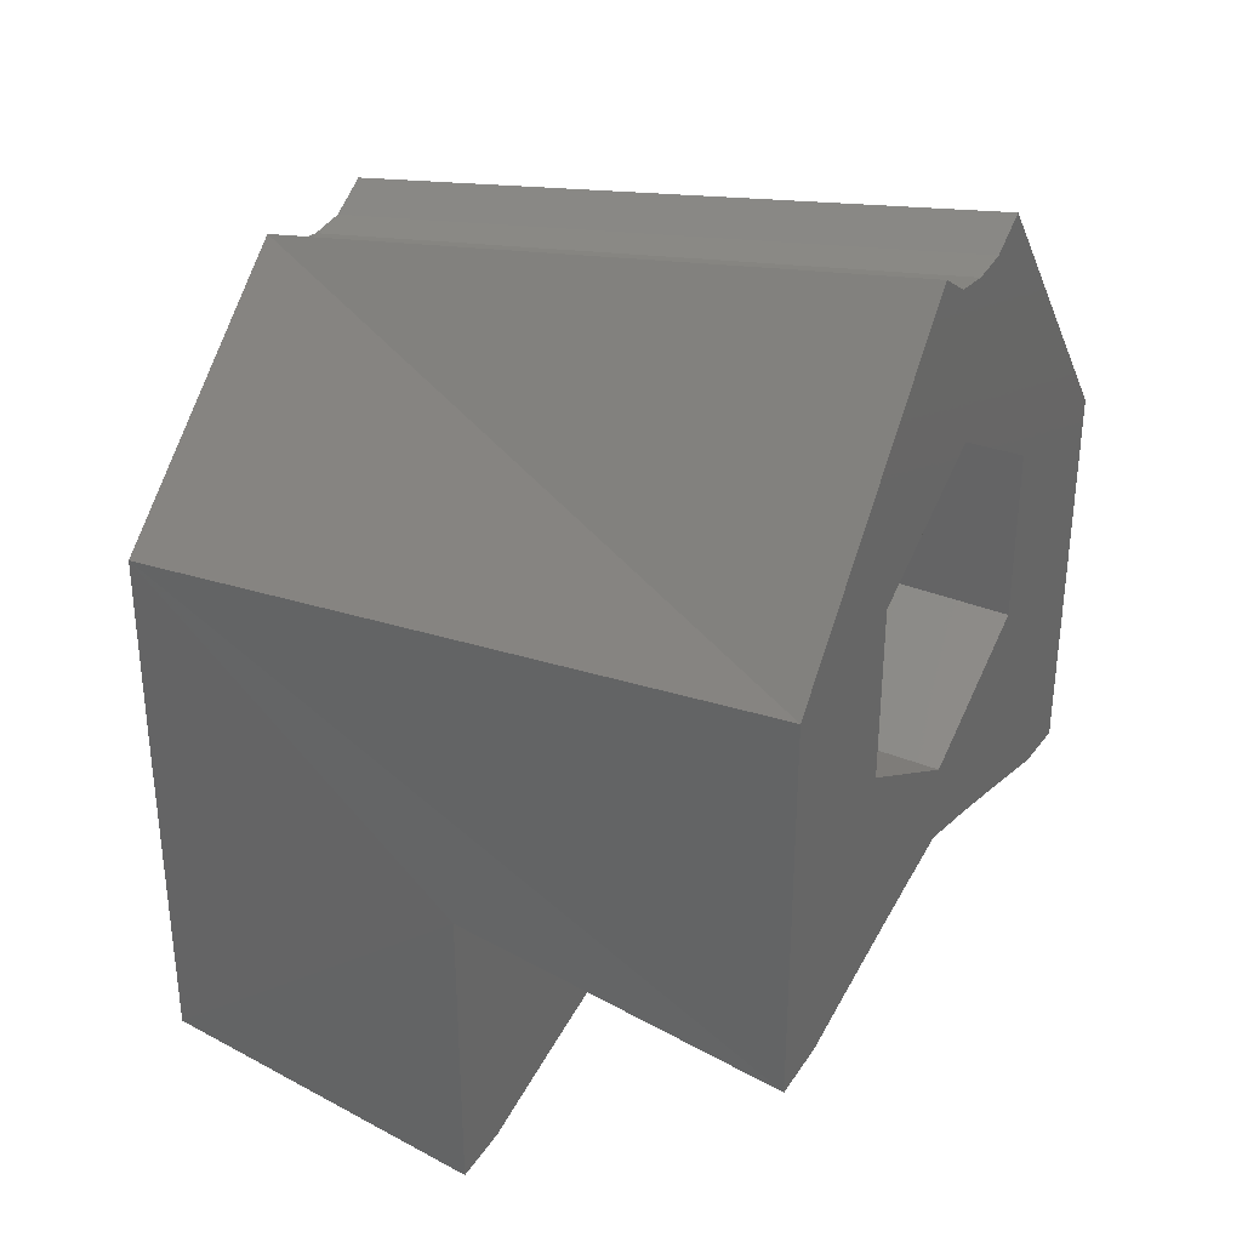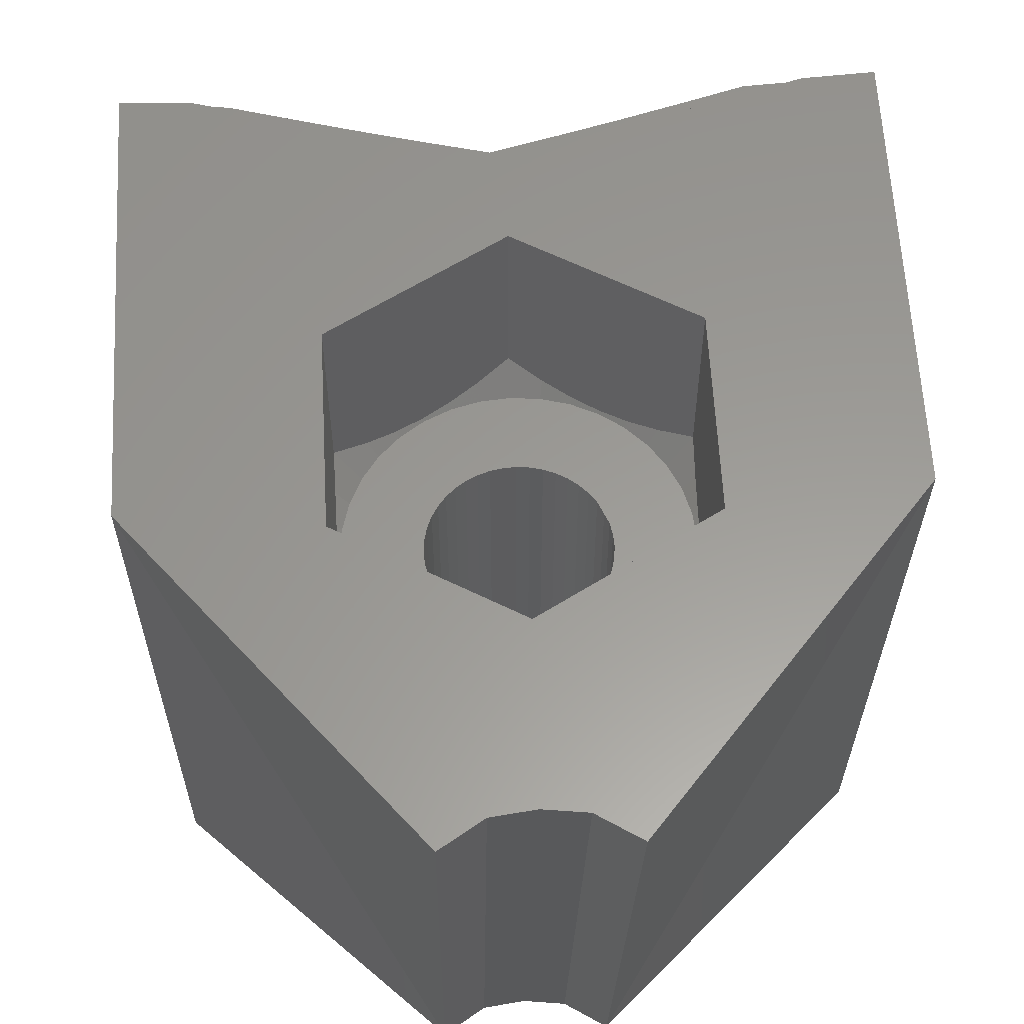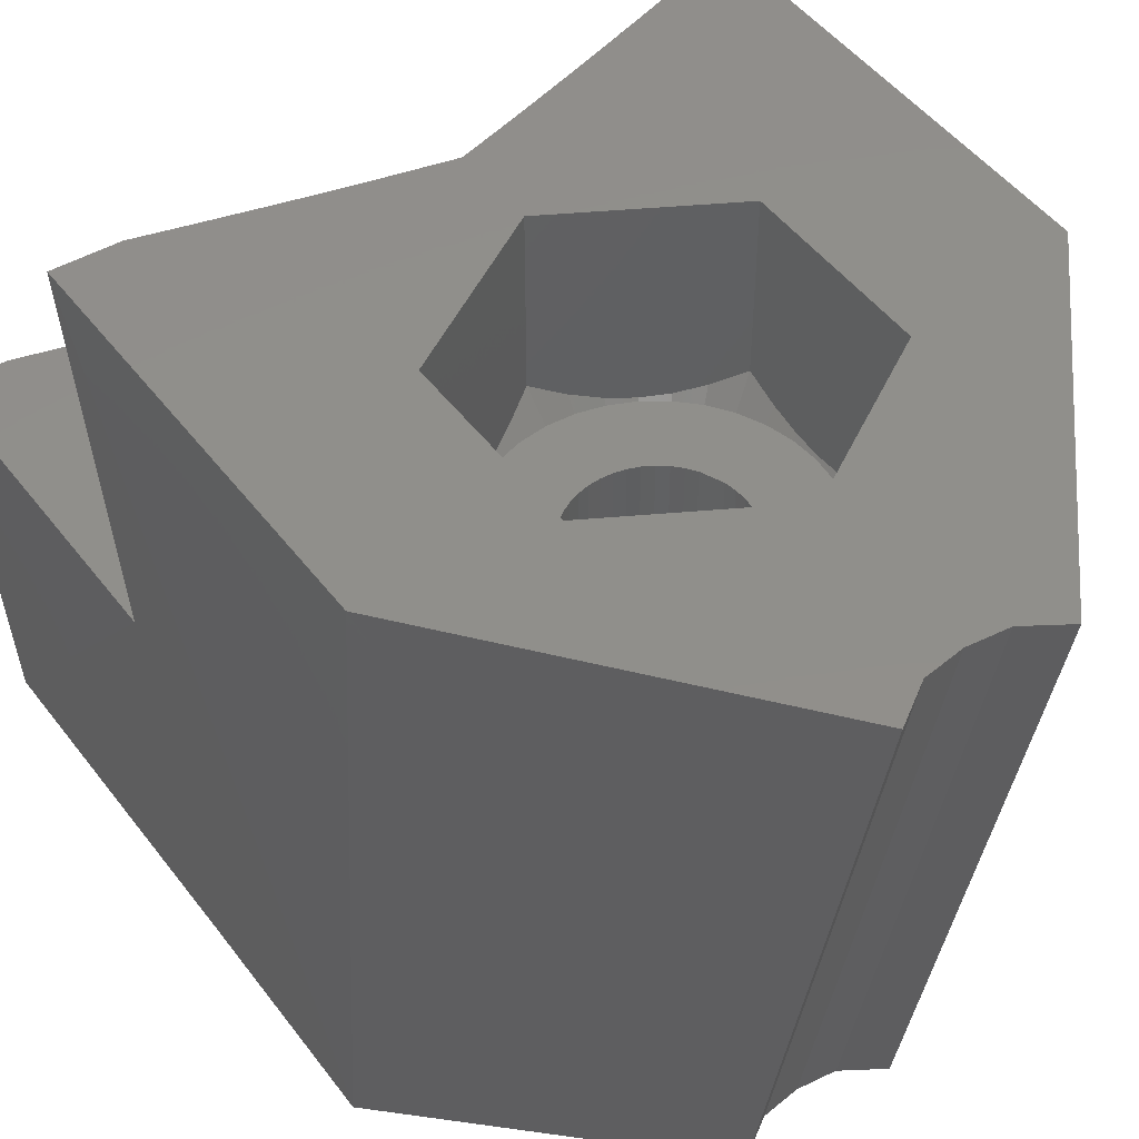
<metadata>
{"format":"stl","ext":"stl","renderer":"f3d","projection":"perspective","resolution":1024,"background":"white","views":[{"elev":33.0,"azim":-60.6,"up":"+Y"},{"elev":59.6,"azim":176.9,"up":"+Z"},{"elev":48.8,"azim":144.4,"up":"+Z"}]}
</metadata>
<code>
# stl→obj: 331 verts, 662 faces
v -4.206 2.543 19
v -4.208 1.752 19
v -8.735 -5.803 19
v -7.032 -5.709 19
v -4.205 3.287 19
v -7.037 7.216 19
v -4.204 4.03 19
v -4.202 4.821 19
v 4.23 5.705 19
v 7.043 7.19 19
v 4.229 4.805 19
v 5.377 7.668 19
v -4.209 0.853 19
v -5.364 -5.236 19
v 4.221 0.8372 19
v 4.223 1.737 19
v 8.751 -5.836 19
v 4.227 4.014 19
v 4.226 3.271 19
v 4.225 2.528 19
v -4.2 5.721 19
v 8.749 5.205 19
v -0.7602 7.698 19
v -1.446 7.304 19
v -1.878 8.633 19
v -5.369 7.688 19
v -1.873 -4.292 19
v -1.461 -0.7407 19
v -0.7767 -1.137 19
v 3.679 -4.778 19
v 2.756 -0.005283 19
v 3.442 0.3889 19
v 1.482 7.298 19
v 0.7978 7.695 19
v 1.89 8.626 19
v -8.737 5.238 19
v 2.227 3.222 0
v 8.729 -2.336 0
v 2.196 2.907 0
v -1.484 1.641 0
v -5.404 -11.16 0
v -1.702 1.87 0
v -8.757 -2.303 0
v -2.206 3.335 0
v -2.192 3.019 0
v 0.6892 5.39 0
v 0.3819 5.465 0
v 1.237 9.403 0
v -2.1 3.958 0
v -2.175 3.65 0
v -8.711 3.738 0
v 3.639 -10.7 0
v 5.342 -11.18 0
v -7.072 -11.63 0
v -8.775 -11.73 0
v 2.213 3.538 0
v 2.153 3.849 0
v 8.775 3.705 0
v 1.505 4.917 0
v 1.256 5.113 0
v -1.913 -10.22 0
v -0.9617 1.286 0
v -0.6682 1.168 0
v 5.368 -12.68 9.5
v 7.034 -13.16 9.5
v 7.022 -4.235 9.5
v -7.058 -4.209 9.5
v -7.046 -13.13 9.5
v -5.378 -12.66 9.5
v 2.234 13.25 19
v 3.674 8.147 19
v -8.761 -4.303 9.5
v -8.749 -13.23 9.5
v 8.711 -11.76 0
v 8.737 -13.26 9.5
v 8.725 -4.336 9.5
v 1.845 2.033 13.4
v 2.003 2.307 13.4
v 3.189 0.602 13.4
v -4.145 3.287 13.4
v -2.206 3.335 13.4
v -4.083 2.565 13.4
v 4.101 2.55 13.4
v 2.196 2.907 13.4
v 2.227 3.222 13.4
v 1.649 1.785 13.4
v 2.675 0.09082 13.4
v 1.419 1.567 13.4
v 3.912 1.85 13.4
v 3.605 1.195 13.4
v -3.891 4.707 13.4
v -3.584 5.363 13.4
v -3.168 5.956 13.4
v -0.5597 5.422 13.4
v -0.8589 5.319 13.4
v -1.403 7.186 13.4
v 0.5807 1.136 13.4
v 0.8799 1.239 13.4
v 1.424 -0.6284 13.4
v -0.9617 1.286 13.4
v -2.074 -0.3157 13.4
v -1.235 1.445 13.4
v 0.9827 5.272 13.4
v 2.095 6.874 13.4
v 1.256 5.113 13.4
v 2.213 3.538 13.4
v 2.153 3.849 13.4
v -1.702 1.87 13.4
v -1.484 1.641 13.4
v -2.175 3.65 13.4
v 4.223 1.737 17.35
v 4.221 0.8372 17.35
v 4.221 0.8372 14.05
v 4.223 1.737 14.05
v 4.225 2.528 14.05
v 4.225 2.528 17.35
v 4.226 3.271 14.05
v 4.226 3.271 17.35
v 4.223 1.737 13.7
v 4.225 2.528 13.51
v 4.23 5.705 17.35
v 4.229 4.805 17.35
v 4.229 4.805 14.05
v 4.23 5.705 14.05
v 4.227 4.014 17.35
v 4.227 4.014 14.05
v 4.229 4.805 13.7
v 3.452 6.156 14.05
v 3.452 6.156 17.35
v 1.482 7.298 14.05
v 1.482 7.298 17.35
v 2.125 6.926 17.35
v 2.125 6.926 14.05
v 0.01962 8.146 14.05
v 0.7978 7.695 14.05
v 0.7978 7.695 13.7
v -0.7602 7.698 13.7
v -0.7602 7.698 14.05
v -4.2 5.721 17.35
v -3.421 6.169 19
v -2.735 6.563 17.35
v -2.735 6.563 19
v -2.09 6.933 19
v -3.421 6.169 17.35
v -3.421 6.169 14.05
v -4.2 5.721 14.05
v -3.421 6.169 13.7
v -2.735 6.563 14.05
v -2.735 6.563 13.51
v -2.09 6.933 14.05
v -2.09 6.933 13.46
v -4.205 3.287 17.35
v -4.202 4.821 14.05
v -4.202 4.821 17.35
v -4.204 4.03 14.05
v -4.204 4.03 17.35
v -4.205 3.287 14.05
v -4.209 0.853 14.05
v -4.209 0.853 17.35
v -4.208 1.752 17.35
v -3.431 0.4018 17.35
v -3.431 0.4018 19
v -2.747 0.005018 14.05
v -2.747 0.005017 17.35
v -3.431 0.4018 14.05
v -3.431 0.4018 13.7
v -2.747 0.005018 13.51
v -1.461 -0.7407 14.05
v -1.461 -0.7407 17.35
v -2.104 -0.3678 17.35
v -2.104 -0.3678 14.05
v 0.001399 -1.589 14.05
v -0.7767 -1.137 14.05
v -0.7767 -1.137 13.7
v 0.7812 -1.14 13.7
v 0.7812 -1.14 14.05
v 3.442 0.3889 17.35
v 3.442 0.3889 14.05
v 3.442 0.3889 13.7
v 2.756 -0.005281 14.05
v 2.756 -0.005281 13.51
v 2.768 6.553 14.05
v 2.768 6.553 13.51
v 2.125 6.926 13.46
v 0.27 1.077 13.4
v 0.27 1.077 0
v -0.04602 1.062 0
v -0.04602 1.062 13.4
v -2.09 6.933 17.35
v 1.161 1.384 0
v 1.419 1.567 0
v 1.649 1.785 0
v 3.653 -3.278 9.5
v 1.868 -2.799 9.5
v 1.894 -4.299 19
v -4.206 2.543 14.05
v -4.205 3.287 13.46
v -4.206 2.543 13.51
v 1.723 4.688 13.4
v 1.723 4.688 0
v 1.906 4.43 0
v 1.906 4.43 13.4
v 0.7244 -0.8145 13.4
v -0.6682 1.168 13.4
v -1.418 -0.6231 13.4
v 0.6892 5.39 13.4
v 1.439 7.181 13.4
v 1.161 1.384 13.4
v 3.613 5.35 13.4
v 2.05 4.148 13.4
v -3.685 -3.264 9.5
v -5.39 -3.737 9.5
v -3.673 -12.19 9.5
v -1.887 -11.72 9.5
v 2.756 -0.005283 17.35
v -1.446 7.304 17.35
v -0.7602 7.698 17.35
v -1.446 7.304 14.05
v 2.768 6.553 17.35
v -1.916 10.09 0
v -1.14 5.174 0
v -1.398 4.991 0
v 3.665 -12.2 9.5
v -3.699 -10.69 0
v -2.192 3.019 13.4
v -3.897 1.865 13.4
v 0.9827 5.272 0
v 2.289 10.08 0
v -1.446 7.304 13.51
v -0.7034 7.372 13.4
v -1.461 -0.7407 13.51
v -2.104 -0.3678 13.46
v -0.3609 1.093 0
v -0.3609 1.093 13.4
v -4.208 1.752 13.7
v -3.592 1.208 13.4
v 3.452 6.156 19
v 2.111 -0.3757 14.05
v 2.111 -0.3757 13.46
v 0.01829 7.434 13.4
v 0.06705 5.495 13.4
v -0.249 5.481 13.4
v -4.208 1.752 14.05
v 0.002733 -0.8763 13.4
v -2.1 3.958 13.4
v -1.982 4.251 0
v -1.982 4.251 13.4
v 0.06705 5.495 0
v 0.3819 5.465 13.4
v 0.7978 7.695 17.35
v 4.227 4.014 13.51
v 4.104 3.993 13.4
v 3.918 4.693 13.4
v -0.002419 -11.24 9.5
v -1.899 -2.792 9.5
v 7.008 -11.66 0
v -4.206 2.543 17.35
v 3.452 6.156 13.7
v -0.7187 -0.8118 13.4
v 2.05 4.148 0
v 4.226 3.271 13.46
v 4.166 3.271 13.4
v -0.8661 9.407 0
v 0.185 9.272 0
v -0.249 5.481 0
v 0.001399 -1.589 17.35
v -0.7767 -1.137 17.35
v -1.628 4.773 0
v -1.824 4.525 0
v 0.01962 8.146 17.35
v 0.01962 8.146 19
v -1.14 5.174 13.4
v -0.8589 5.319 0
v 1.855 -10.22 0
v 1.88 -11.72 9.5
v -1.885 2.128 13.4
v -1.885 2.128 0
v -2.029 2.41 0
v -2.029 2.41 13.4
v -0.0283 -9.745 0
v 0.5807 1.136 0
v -3.659 -4.764 19
v -3.178 0.6139 13.4
v -0.5597 5.422 0
v -2.666 0.1008 13.4
v -2.654 6.467 13.4
v -1.235 1.445 0
v -2.06 6.881 13.4
v -1.398 4.991 13.4
v 0.006984 9.105 19
v 2.003 2.307 0
v 2.121 2.6 0
v 2.768 6.553 19
v 1.505 4.917 13.4
v 2.687 6.457 13.4
v 3.199 5.944 13.4
v 0.7812 -1.14 17.35
v 0.8799 1.239 0
v -1.824 4.525 13.4
v 2.125 6.926 19
v -3.664 8.161 19
v -4.202 4.821 13.7
v -1.628 4.773 13.4
v 0.7397 7.37 13.4
v 1.845 2.033 0
v -2.104 -0.3678 19
v -2.747 0.005017 19
v 2.121 2.6 13.4
v 2.111 -0.3757 17.35
v -4.08 4.008 13.4
v -4.204 4.03 13.51
v -2.132 2.709 0
v 1.467 -0.7462 17.35
v 2.111 -0.3757 19
v 1.467 -0.7462 19
v 1.482 7.298 13.51
v 0.7812 -1.14 19
v -2.132 2.709 13.4
v 2.081 -0.3235 13.4
v 5.356 -3.757 9.5
v 7.048 -5.735 19
v 5.382 -5.256 19
v 1.467 -0.7462 13.51
v 0.01148 -3.819 19
v -0.0144 -2.32 9.5
v 0.001399 -1.589 19
v 1.467 -0.7462 14.05
v 0.1303 12.44 19
v -0.9208 12.58 19
v 1.182 12.58 19
v -1.971 13.26 19
f 1 2 3
f 2 4 3
f 5 6 7
f 6 8 7
f 9 10 11
f 9 12 10
f 13 4 2
f 13 14 4
f 15 16 17
f 11 10 18
f 18 10 19
f 19 10 20
f 8 6 21
f 17 10 22
f 23 24 25
f 6 26 21
f 27 28 29
f 30 31 32
f 33 34 35
f 3 36 6
f 37 38 39
f 40 41 42
f 43 44 45
f 46 47 48
f 49 50 51
f 52 38 53
f 43 54 55
f 56 57 58
f 59 60 58
f 61 62 63
f 64 65 66
f 67 68 69
f 12 70 71
f 36 6 26
f 55 72 73
f 74 75 76
f 76 38 74
f 76 17 58
f 38 76 58
f 43 51 72
f 72 51 3
f 43 72 55
f 17 22 58
f 3 51 36
f 77 78 79
f 80 81 82
f 83 84 85
f 86 87 88
f 89 90 79
f 91 92 93
f 94 95 96
f 97 98 99
f 100 101 102
f 103 104 105
f 106 107 57
f 57 56 106
f 85 106 56
f 56 37 85
f 108 109 40
f 40 42 108
f 110 81 44
f 44 50 110
f 84 85 37
f 37 39 84
f 111 16 15
f 112 113 114
f 115 116 111
f 117 118 116
f 116 115 117
f 119 114 113
f 114 119 120
f 121 9 11
f 122 123 124
f 123 122 125
f 125 126 123
f 126 125 118
f 118 117 126
f 124 123 127
f 128 129 121
f 130 131 132
f 132 133 130
f 134 135 136
f 137 138 134
f 139 21 140
f 141 142 143
f 144 145 146
f 145 144 141
f 146 145 147
f 148 149 147
f 150 151 149
f 152 5 7
f 153 154 139
f 155 156 154
f 154 153 155
f 156 155 157
f 158 159 160
f 161 162 13
f 163 164 161
f 165 166 167
f 168 169 170
f 170 171 168
f 172 173 174
f 175 176 172
f 177 32 31
f 113 178 179
f 180 181 179
f 133 182 183
f 183 184 133
f 185 186 187
f 187 188 185
f 189 150 149
f 149 148 189
f 190 191 192
f 192 38 190
f 30 193 194
f 194 195 30
f 196 157 197
f 197 198 196
f 199 200 201
f 201 202 199
f 177 112 15
f 15 32 177
f 99 203 185
f 185 97 99
f 101 100 204
f 204 205 101
f 104 103 206
f 206 207 104
f 88 191 190
f 190 208 88
f 143 189 148
f 148 141 143
f 202 209 107
f 107 210 202
f 198 197 80
f 80 82 198
f 5 1 3
f 3 6 5
f 211 212 213
f 213 214 211
f 31 215 178
f 178 177 31
f 216 217 138
f 138 218 216
f 219 129 128
f 128 182 219
f 51 220 221
f 221 222 51
f 64 53 52
f 52 223 64
f 213 224 41
f 41 69 213
f 225 226 82
f 82 81 225
f 58 60 227
f 227 228 58
f 189 216 218
f 218 150 189
f 229 137 230
f 230 96 229
f 231 232 101
f 101 205 231
f 188 187 233
f 233 234 188
f 38 37 56
f 56 58 38
f 158 235 226
f 226 236 158
f 67 72 73
f 73 68 67
f 121 129 237
f 237 9 121
f 180 238 239
f 239 181 180
f 230 240 241
f 241 242 230
f 243 196 198
f 198 235 243
f 203 244 188
f 188 185 203
f 245 49 246
f 246 247 245
f 241 248 47
f 47 249 241
f 250 131 130
f 130 135 250
f 127 251 252
f 252 253 127
f 254 255 211
f 211 214 254
f 43 51 50
f 50 44 43
f 75 74 256
f 256 65 75
f 212 67 69
f 69 213 212
f 257 152 157
f 157 196 257
f 182 128 258
f 258 183 182
f 205 204 234
f 234 259 205
f 210 260 57
f 57 107 210
f 261 120 83
f 83 262 261
f 263 264 248
f 248 265 263
f 120 119 89
f 89 83 120
f 266 267 173
f 173 172 266
f 222 268 269
f 269 51 222
f 160 243 235
f 235 158 160
f 250 270 271
f 271 34 250
f 272 221 273
f 273 95 272
f 223 52 274
f 274 275 223
f 168 171 232
f 232 231 168
f 276 277 278
f 278 279 276
f 274 280 186
f 186 281 274
f 162 282 14
f 14 13 162
f 236 276 108
f 108 283 236
f 161 165 167
f 167 163 161
f 94 284 265
f 265 242 94
f 193 194 254
f 254 275 193
f 167 166 283
f 283 285 167
f 147 149 286
f 286 93 147
f 38 52 274
f 274 190 38
f 139 154 8
f 8 21 139
f 4 67 72
f 72 3 4
f 170 164 163
f 163 171 170
f 154 156 7
f 7 8 154
f 1 5 152
f 1 152 257
f 48 47 248
f 248 264 48
f 111 114 120
f 120 115 111
f 116 118 19
f 19 20 116
f 100 62 287
f 287 102 100
f 151 229 96
f 96 288 151
f 2 1 257
f 257 160 2
f 160 257 196
f 196 243 160
f 289 222 221
f 221 272 289
f 25 290 271
f 271 23 25
f 39 38 291
f 291 292 39
f 169 267 29
f 29 28 169
f 129 219 293
f 293 237 129
f 206 46 227
f 227 103 206
f 13 159 165
f 165 161 13
f 199 294 295
f 295 296 199
f 297 266 172
f 172 176 297
f 281 298 190
f 190 274 281
f 247 246 269
f 269 299 247
f 132 219 182
f 182 133 132
f 132 131 33
f 33 300 132
f 301 25 24
f 24 143 301
f 139 146 302
f 302 153 139
f 14 212 67
f 67 4 14
f 214 61 224
f 224 213 214
f 184 183 295
f 295 104 184
f 303 299 247
f 247 93 303
f 53 38 74
f 74 256 53
f 134 136 304
f 304 240 134
f 131 250 34
f 34 33 131
f 61 63 233
f 233 280 61
f 126 117 261
f 261 251 126
f 240 304 249
f 249 241 240
f 251 261 262
f 262 252 251
f 91 93 247
f 247 245 91
f 110 50 49
f 49 245 110
f 262 83 85
f 85 106 262
f 234 233 63
f 63 204 234
f 149 151 288
f 288 286 149
f 78 291 305
f 305 77 78
f 282 306 28
f 28 27 282
f 164 170 306
f 306 307 164
f 275 274 280
f 280 254 275
f 269 246 49
f 49 51 269
f 140 144 146
f 146 139 140
f 89 79 78
f 78 308 89
f 215 309 238
f 238 180 215
f 270 250 135
f 135 134 270
f 310 91 245
f 245 110 310
f 207 206 249
f 249 304 207
f 157 155 311
f 311 197 157
f 141 144 140
f 140 142 141
f 110 81 80
f 80 310 110
f 311 302 91
f 91 310 311
f 271 290 35
f 35 34 271
f 71 300 33
f 33 35 71
f 278 43 45
f 45 312 278
f 77 305 192
f 192 86 77
f 313 309 314
f 314 315 313
f 98 298 281
f 281 97 98
f 130 133 184
f 184 316 130
f 86 192 191
f 191 88 86
f 297 313 315
f 315 317 297
f 279 278 312
f 312 318 279
f 111 116 20
f 20 16 111
f 308 84 83
f 83 89 308
f 219 132 300
f 300 293 219
f 108 42 277
f 277 276 108
f 217 216 24
f 24 23 217
f 121 124 258
f 258 128 121
f 87 79 179
f 179 181 87
f 166 158 236
f 236 283 166
f 294 105 104
f 104 295 294
f 155 153 302
f 302 311 155
f 146 147 93
f 93 92 146
f 170 169 28
f 28 306 170
f 232 167 285
f 285 101 232
f 175 172 244
f 244 203 175
f 103 227 60
f 60 105 103
f 99 98 208
f 208 319 99
f 195 314 31
f 31 30 195
f 181 239 319
f 319 87 181
f 306 282 162
f 162 307 306
f 112 177 178
f 178 113 112
f 171 163 167
f 167 232 171
f 276 236 318
f 318 279 276
f 193 275 223
f 223 320 193
f 226 225 318
f 318 236 226
f 11 122 124
f 124 121 11
f 197 311 310
f 310 80 197
f 160 159 13
f 13 2 160
f 321 66 320
f 320 322 321
f 249 47 46
f 46 206 249
f 141 148 147
f 147 145 141
f 97 281 186
f 186 185 97
f 224 287 62
f 62 61 224
f 113 179 79
f 79 90 113
f 233 187 186
f 186 280 233
f 282 211 212
f 212 14 282
f 125 122 11
f 11 18 125
f 137 134 240
f 240 230 137
f 323 175 203
f 203 99 323
f 17 16 20
f 20 10 17
f 316 184 104
f 104 207 316
f 136 316 207
f 207 304 136
f 253 252 262
f 262 106 253
f 108 109 285
f 285 283 108
f 65 256 53
f 53 64 65
f 84 39 292
f 292 308 84
f 118 125 18
f 18 19 118
f 303 268 222
f 222 289 303
f 324 325 255
f 255 27 324
f 109 102 101
f 101 285 109
f 135 130 316
f 316 136 135
f 215 180 179
f 179 178 215
f 314 195 317
f 317 315 314
f 150 218 229
f 229 151 150
f 253 106 107
f 107 209 253
f 27 29 326
f 326 324 27
f 69 41 54
f 54 68 69
f 43 42 41
f 41 54 43
f 319 208 88
f 88 87 319
f 237 293 300
f 300 71 237
f 42 43 278
f 278 277 42
f 93 286 289
f 289 303 93
f 57 260 201
f 201 58 57
f 235 198 82
f 82 226 235
f 218 138 137
f 137 229 218
f 79 87 86
f 86 77 79
f 299 269 268
f 268 303 299
f 183 258 296
f 296 295 183
f 119 113 90
f 90 89 119
f 123 126 251
f 251 127 123
f 309 215 31
f 31 314 309
f 266 297 317
f 317 326 266
f 173 168 231
f 231 174 173
f 159 158 166
f 166 165 159
f 105 60 59
f 59 294 105
f 265 284 273
f 273 263 265
f 327 176 175
f 175 323 327
f 242 265 248
f 248 241 242
f 202 201 260
f 260 210 202
f 208 190 298
f 298 98 208
f 288 272 289
f 289 286 288
f 15 112 114
f 114 111 15
f 41 40 287
f 287 224 41
f 124 127 253
f 253 209 124
f 66 65 75
f 75 76 66
f 192 305 291
f 291 38 192
f 217 270 134
f 134 138 217
f 143 142 140
f 140 301 143
f 238 327 323
f 323 239 238
f 195 324 326
f 326 317 195
f 7 156 157
f 157 152 7
f 204 63 62
f 62 100 204
f 216 189 143
f 143 24 216
f 68 54 55
f 55 73 68
f 313 297 176
f 176 327 313
f 267 169 168
f 168 173 267
f 17 76 66
f 66 321 17
f 102 287 40
f 40 109 102
f 201 200 59
f 59 58 201
f 228 227 46
f 46 48 228
f 220 263 273
f 273 221 220
f 258 124 209
f 209 296 258
f 270 217 23
f 23 271 270
f 17 321 322
f 322 15 17
f 225 45 44
f 44 81 225
f 244 259 234
f 234 188 244
f 239 323 99
f 99 319 239
f 254 280 61
f 61 214 254
f 322 30 32
f 32 15 322
f 96 230 242
f 242 94 96
f 322 320 193
f 193 30 322
f 174 231 205
f 205 259 174
f 27 255 211
f 211 282 27
f 302 146 92
f 92 91 302
f 117 115 120
f 120 261 117
f 95 273 284
f 284 94 95
f 308 292 291
f 291 78 308
f 318 312 45
f 45 225 318
f 294 59 200
f 200 199 294
f 209 202 199
f 199 296 209
f 172 174 259
f 259 244 172
f 320 223 64
f 64 66 320
f 194 325 255
f 255 254 194
f 267 266 326
f 326 29 267
f 161 164 307
f 307 162 161
f 96 95 272
f 272 288 96
f 309 313 327
f 327 238 309
f 195 194 325
f 325 324 195
f 264 328 329
f 329 263 264
f 48 330 328
f 328 264 48
f 220 331 36
f 36 51 220
f 263 329 331
f 331 220 263
f 228 70 330
f 330 48 228
f 328 290 35
f 35 330 328
f 329 331 301
f 301 25 329
f 301 140 21
f 21 26 301
f 26 301 331
f 331 36 26
f 71 70 330
f 330 35 71
f 9 237 71
f 71 12 9
f 25 290 328
f 328 329 25
f 70 12 10
f 10 22 70
f 22 70 228
f 22 228 58

</code>
